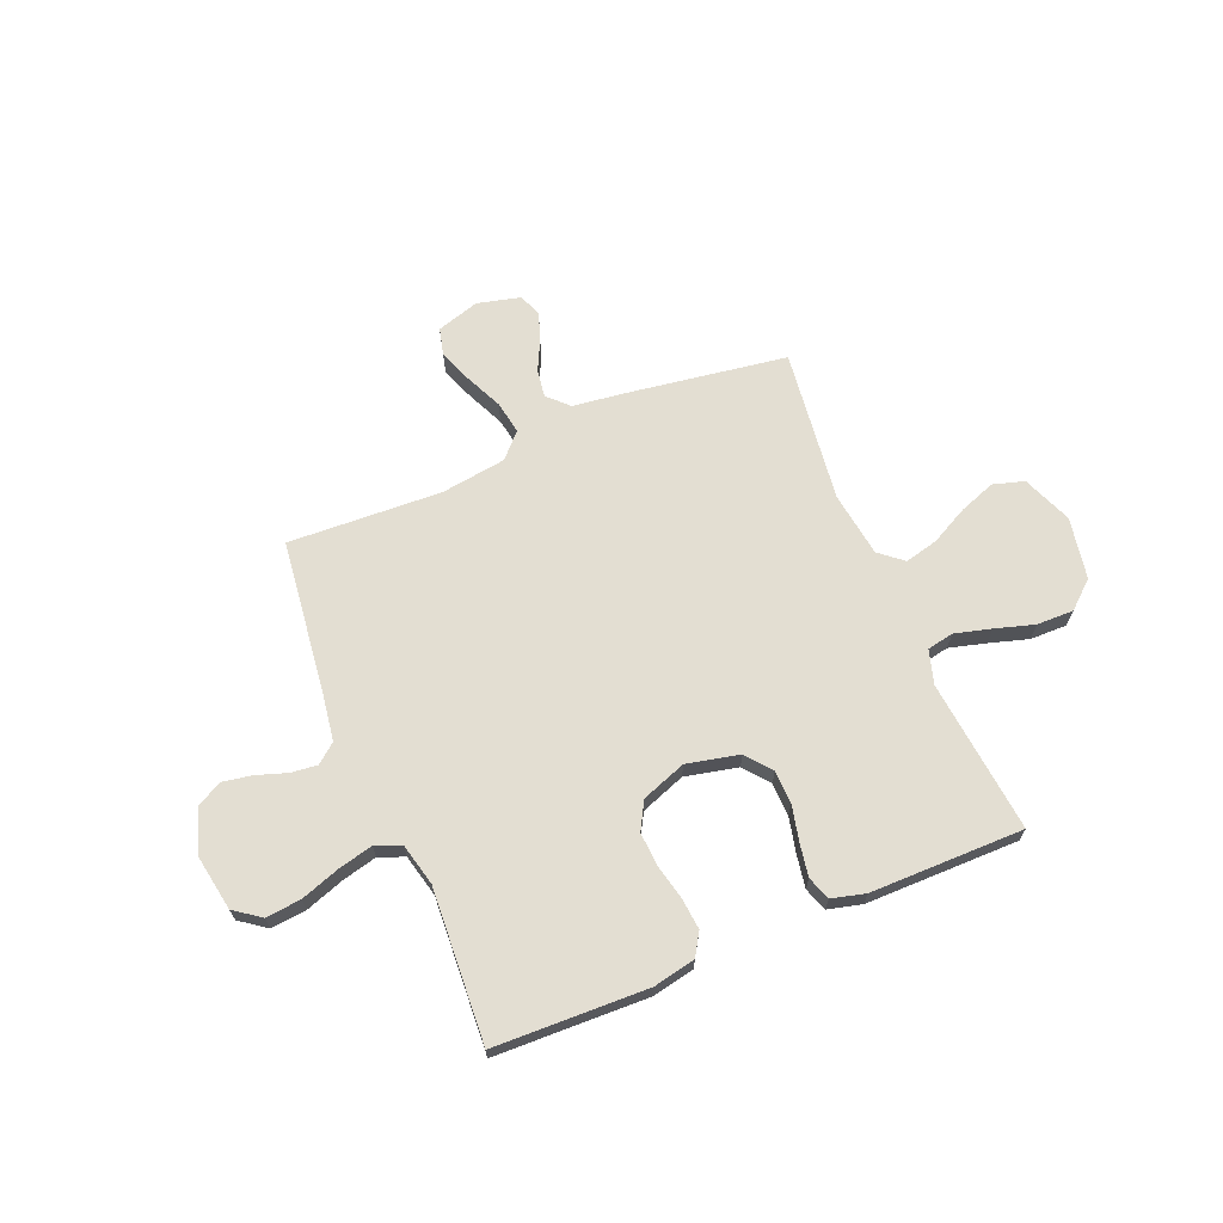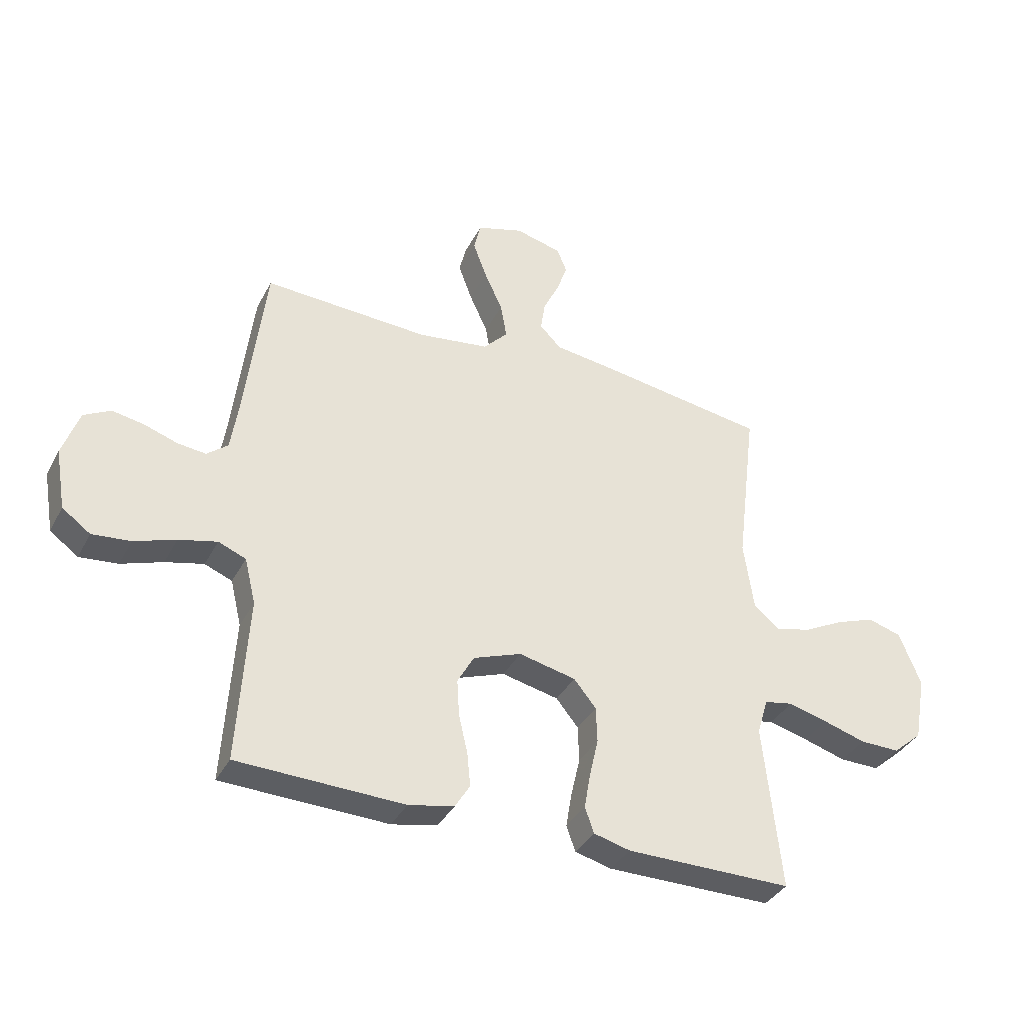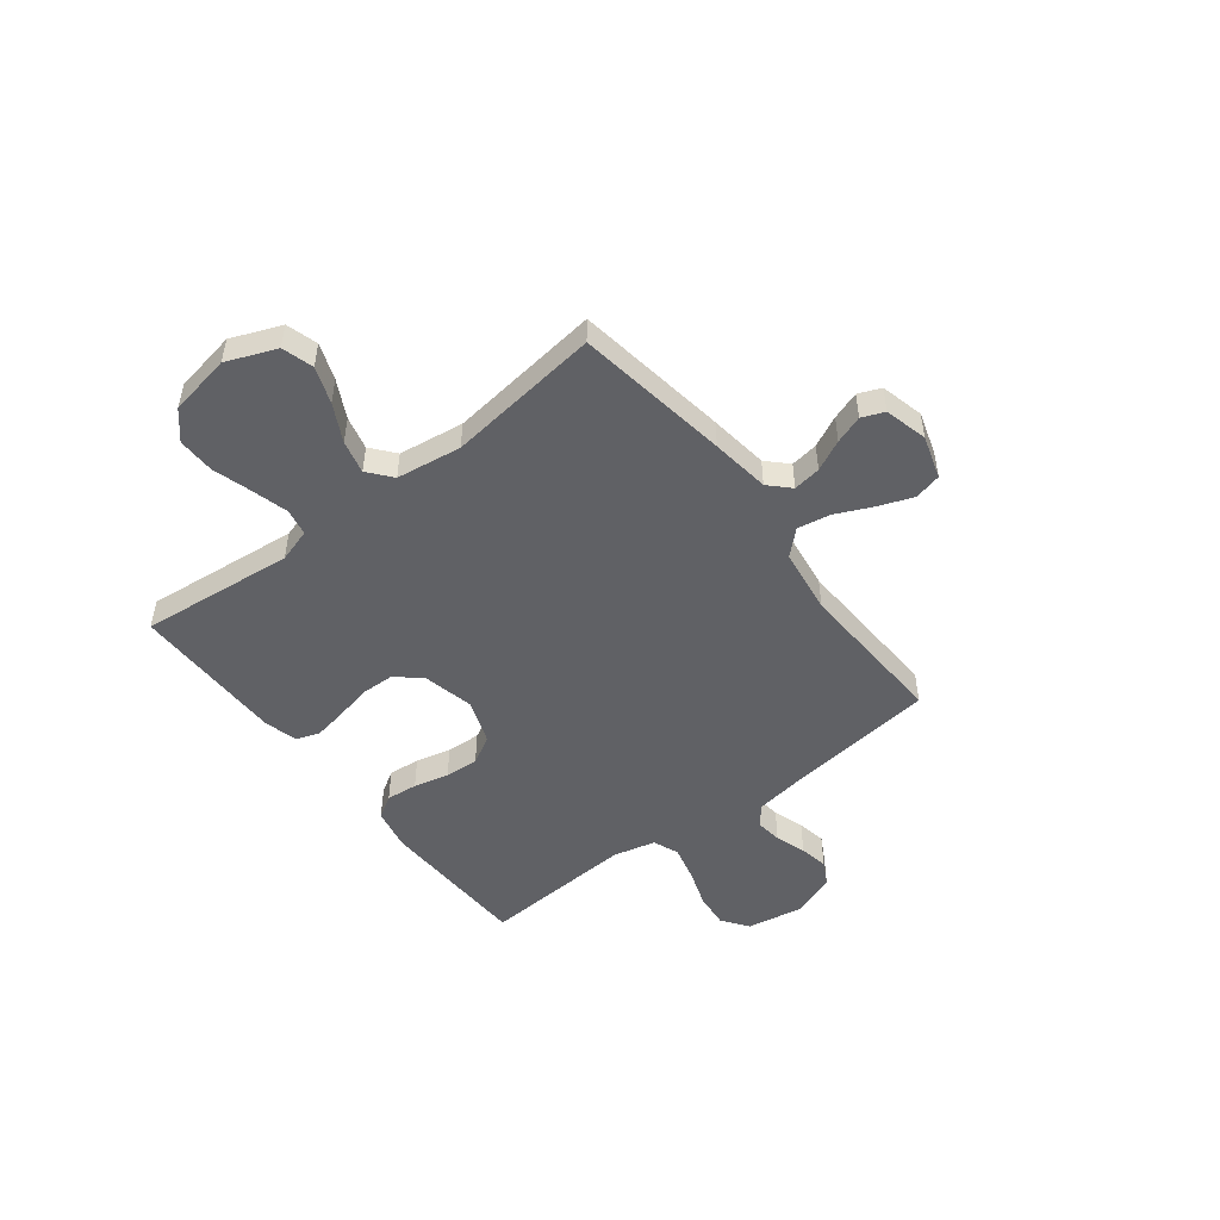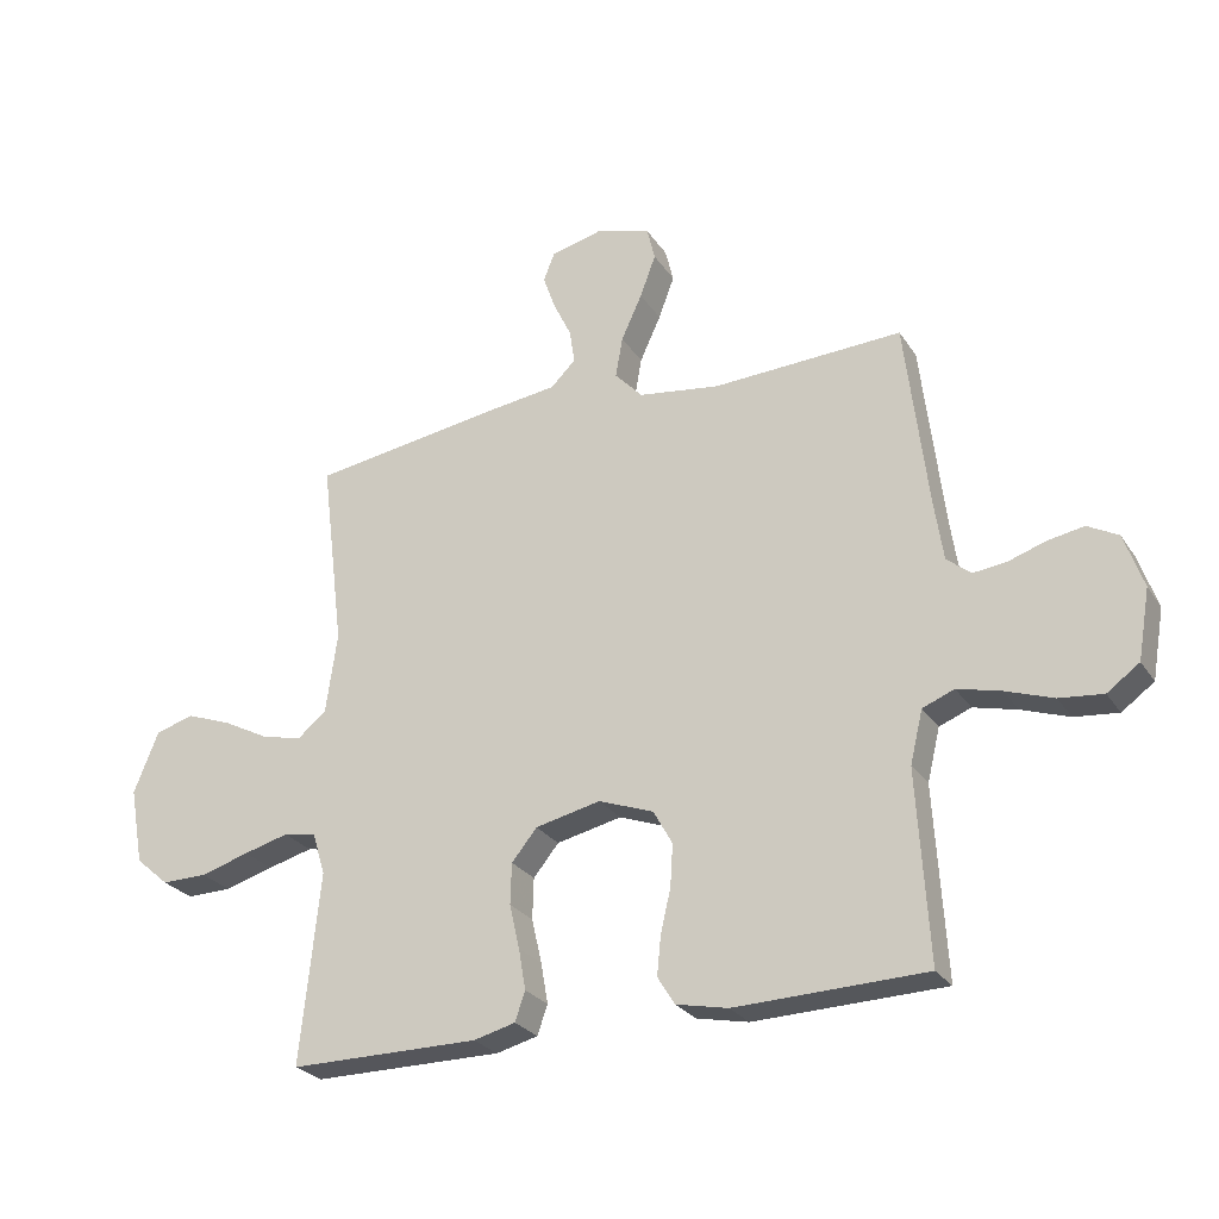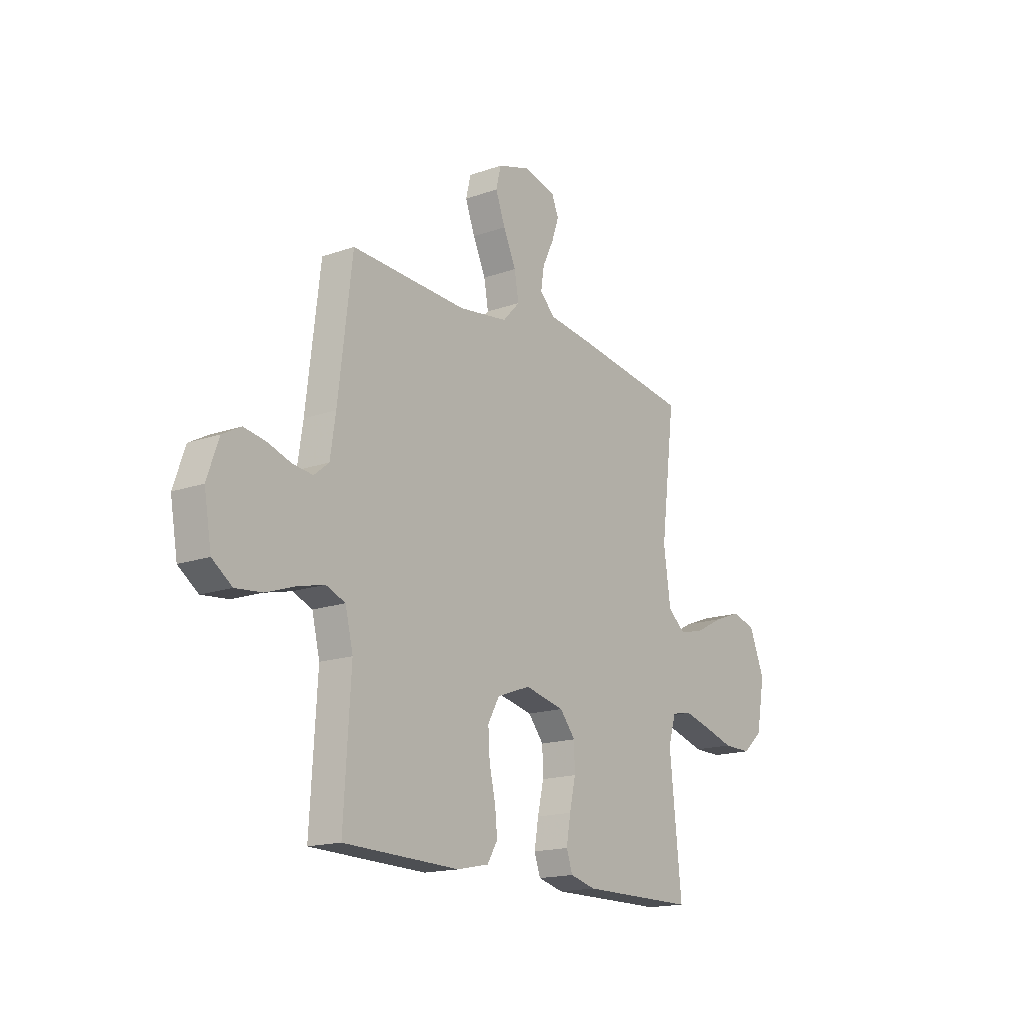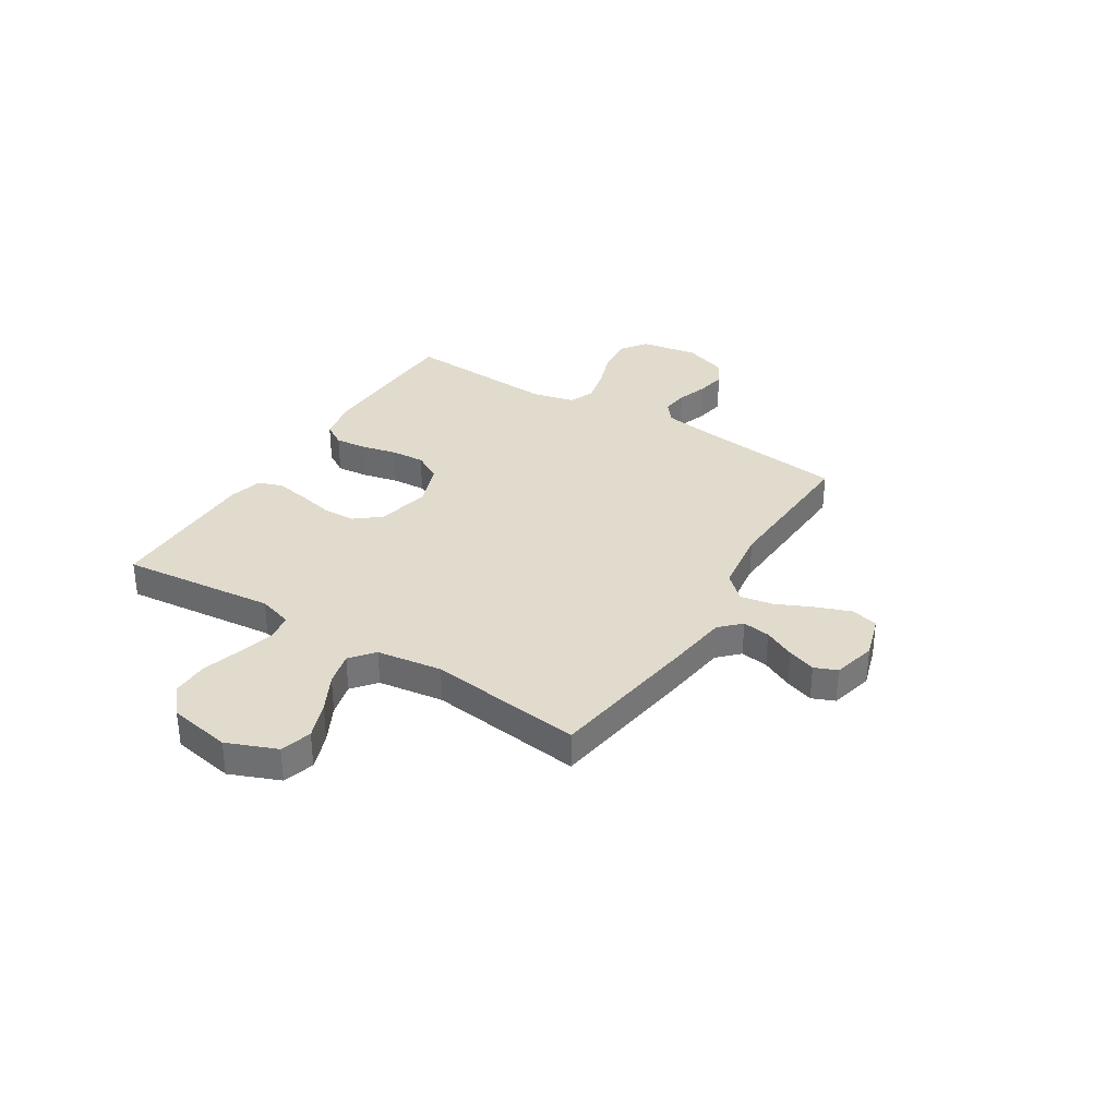
<metadata>
{"format":"obj","ext":"obj","renderer":"f3d","projection":"perspective","resolution":1024,"background":"white","views":[{"elev":67.4,"azim":157.5,"up":"+Y"},{"elev":-36.7,"azim":155.0,"up":"+Z"},{"elev":-49.8,"azim":-52.3,"up":"+Y"},{"elev":-26.3,"azim":26.1,"up":"+Z"},{"elev":-16.5,"azim":125.9,"up":"+Z"},{"elev":33.8,"azim":-58.0,"up":"+Y"}]}
</metadata>
<code>
v 0.5 0.07 -0.5
v 0.2 0.07 -0.509
v 0.118 0.07 -0.492
v 0.091 0.07 -0.448
v 0.097 0.07 -0.387
v 0.113 0.07 -0.318
v 0.117 0.07 -0.252
v 0.087 0.07 -0.198
v 0 0.07 -0.166
v -0.103 0.07 -0.189
v -0.143 0.07 -0.238
v -0.145 0.07 -0.303
v -0.129 0.07 -0.373
v -0.118 0.07 -0.437
v -0.134 0.07 -0.483
v -0.2 0.07 -0.5
v -0.5 0.07 -0.5
v -0.469 0.07 -0.2
v -0.489 0.07 -0.134
v -0.541 0.07 -0.124
v -0.612 0.07 -0.143
v -0.689 0.07 -0.166
v -0.761 0.07 -0.167
v -0.814 0.07 -0.121
v -0.836 0.07 0
v -0.797 0.07 0.097
v -0.736 0.07 0.115
v -0.665 0.07 0.089
v -0.592 0.07 0.051
v -0.527 0.07 0.035
v -0.481 0.07 0.073
v -0.463 0.07 0.2
v -0.5 0.07 0.5
v -0.2 0.07 0.545
v -0.085 0.07 0.56
v -0.046 0.07 0.599
v -0.054 0.07 0.653
v -0.083 0.07 0.713
v -0.102 0.07 0.768
v -0.084 0.07 0.812
v 0 0.07 0.833
v 0.084 0.07 0.807
v 0.097 0.07 0.754
v 0.072 0.07 0.687
v 0.039 0.07 0.615
v 0.028 0.07 0.551
v 0.072 0.07 0.504
v 0.2 0.07 0.486
v 0.5 0.07 0.5
v 0.536 0.07 0.2
v 0.55 0.07 0.107
v 0.588 0.07 0.076
v 0.64 0.07 0.082
v 0.7 0.07 0.102
v 0.757 0.07 0.112
v 0.805 0.07 0.086
v 0.835 0.07 0
v 0.816 0.07 -0.11
v 0.765 0.07 -0.147
v 0.696 0.07 -0.14
v 0.621 0.07 -0.114
v 0.552 0.07 -0.097
v 0.502 0.07 -0.117
v 0.482 0.07 -0.2
v 0.5 0 -0.5
v 0.2 0 -0.509
v 0.118 0 -0.492
v 0.091 0 -0.448
v 0.097 0 -0.387
v 0.113 0 -0.318
v 0.117 0 -0.252
v 0.087 0 -0.198
v 0 0 -0.166
v -0.103 0 -0.189
v -0.143 0 -0.238
v -0.145 0 -0.303
v -0.129 0 -0.373
v -0.118 0 -0.437
v -0.134 0 -0.483
v -0.2 0 -0.5
v -0.5 0 -0.5
v -0.469 0 -0.2
v -0.489 0 -0.134
v -0.541 0 -0.124
v -0.612 0 -0.143
v -0.689 0 -0.166
v -0.761 0 -0.167
v -0.814 0 -0.121
v -0.836 0 0
v -0.797 0 0.097
v -0.736 0 0.115
v -0.665 0 0.089
v -0.592 0 0.051
v -0.527 0 0.035
v -0.481 0 0.073
v -0.463 0 0.2
v -0.5 0 0.5
v -0.2 0 0.545
v -0.085 0 0.56
v -0.046 0 0.599
v -0.054 0 0.653
v -0.083 0 0.713
v -0.102 0 0.768
v -0.084 0 0.812
v 0 0 0.833
v 0.084 0 0.807
v 0.097 0 0.754
v 0.072 0 0.687
v 0.039 0 0.615
v 0.028 0 0.551
v 0.072 0 0.504
v 0.2 0 0.486
v 0.5 0 0.5
v 0.536 0 0.2
v 0.55 0 0.107
v 0.588 0 0.076
v 0.64 0 0.082
v 0.7 0 0.102
v 0.757 0 0.112
v 0.805 0 0.086
v 0.835 0 0
v 0.816 0 -0.11
v 0.765 0 -0.147
v 0.696 0 -0.14
v 0.621 0 -0.114
v 0.552 0 -0.097
v 0.502 0 -0.117
v 0.482 0 -0.2
f 58 59 60 61
f 58 61 62
f 57 58 62
f 56 57 62
f 53 54 55 56
f 52 53 56 62
f 51 52 62 63
f 48 49 50
f 47 48 50 51
f 42 43 44 45
f 40 41 42 45
f 40 45 46
f 37 38 39 40
f 37 40 46
f 36 37 46
f 35 36 46 47
f 32 33 34 35
f 31 32 35 47
f 26 27 28 29
f 26 29 30
f 25 26 30
f 24 25 30
f 21 22 23 24
f 20 21 24 30
f 19 20 30 31
f 15 16 17 18
f 12 13 14 15
f 12 15 18 19
f 3 4 5 6
f 3 6 7
f 64 1 2 3
f 64 3 7
f 63 64 7 8
f 51 63 8 9
f 47 51 9 10
f 31 47 10 11
f 11 12 19 31
f 125 124 123 122
f 126 125 122
f 126 122 121
f 126 121 120
f 120 119 118 117
f 126 120 117 116
f 127 126 116 115
f 114 113 112
f 115 114 112 111
f 109 108 107 106
f 109 106 105 104
f 110 109 104
f 104 103 102 101
f 110 104 101
f 110 101 100
f 111 110 100 99
f 99 98 97 96
f 111 99 96 95
f 93 92 91 90
f 94 93 90
f 94 90 89
f 94 89 88
f 88 87 86 85
f 94 88 85 84
f 95 94 84 83
f 82 81 80 79
f 79 78 77 76
f 83 82 79 76
f 70 69 68 67
f 71 70 67
f 67 66 65 128
f 71 67 128
f 72 71 128 127
f 73 72 127 115
f 74 73 115 111
f 75 74 111 95
f 95 83 76 75
f 1 65 66 2
f 2 66 67 3
f 3 67 68 4
f 4 68 69 5
f 5 69 70 6
f 6 70 71 7
f 7 71 72 8
f 8 72 73 9
f 9 73 74 10
f 10 74 75 11
f 11 75 76 12
f 12 76 77 13
f 13 77 78 14
f 14 78 79 15
f 15 79 80 16
f 16 80 81 17
f 17 81 82 18
f 18 82 83 19
f 19 83 84 20
f 20 84 85 21
f 21 85 86 22
f 22 86 87 23
f 23 87 88 24
f 24 88 89 25
f 25 89 90 26
f 26 90 91 27
f 27 91 92 28
f 28 92 93 29
f 29 93 94 30
f 30 94 95 31
f 31 95 96 32
f 32 96 97 33
f 33 97 98 34
f 34 98 99 35
f 35 99 100 36
f 36 100 101 37
f 37 101 102 38
f 38 102 103 39
f 39 103 104 40
f 40 104 105 41
f 41 105 106 42
f 42 106 107 43
f 43 107 108 44
f 44 108 109 45
f 45 109 110 46
f 46 110 111 47
f 47 111 112 48
f 48 112 113 49
f 49 113 114 50
f 50 114 115 51
f 51 115 116 52
f 52 116 117 53
f 53 117 118 54
f 54 118 119 55
f 55 119 120 56
f 56 120 121 57
f 57 121 122 58
f 58 122 123 59
f 59 123 124 60
f 60 124 125 61
f 61 125 126 62
f 62 126 127 63
f 63 127 128 64
f 64 128 65 1

</code>
